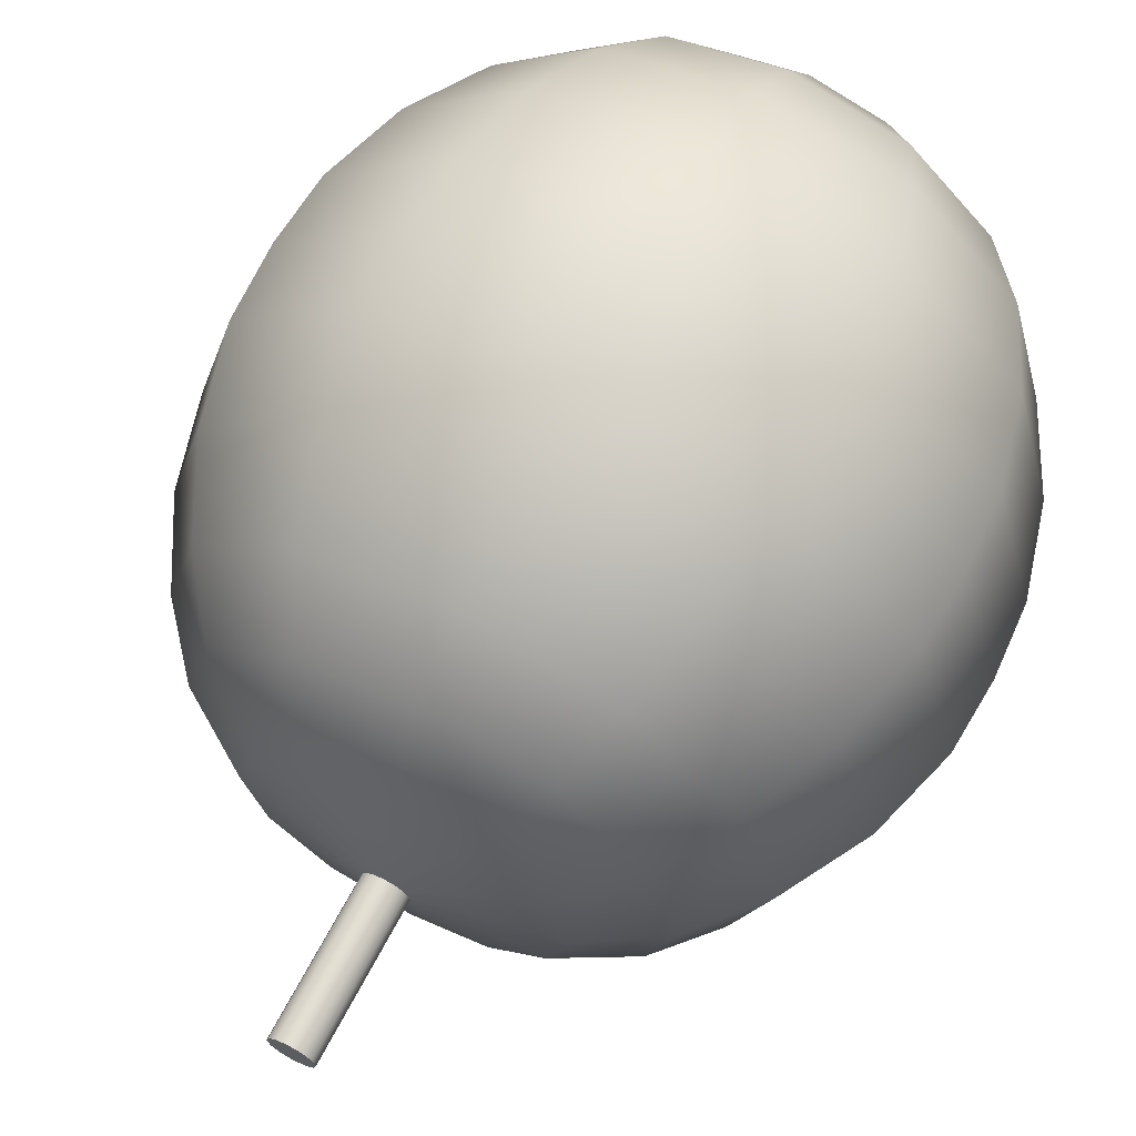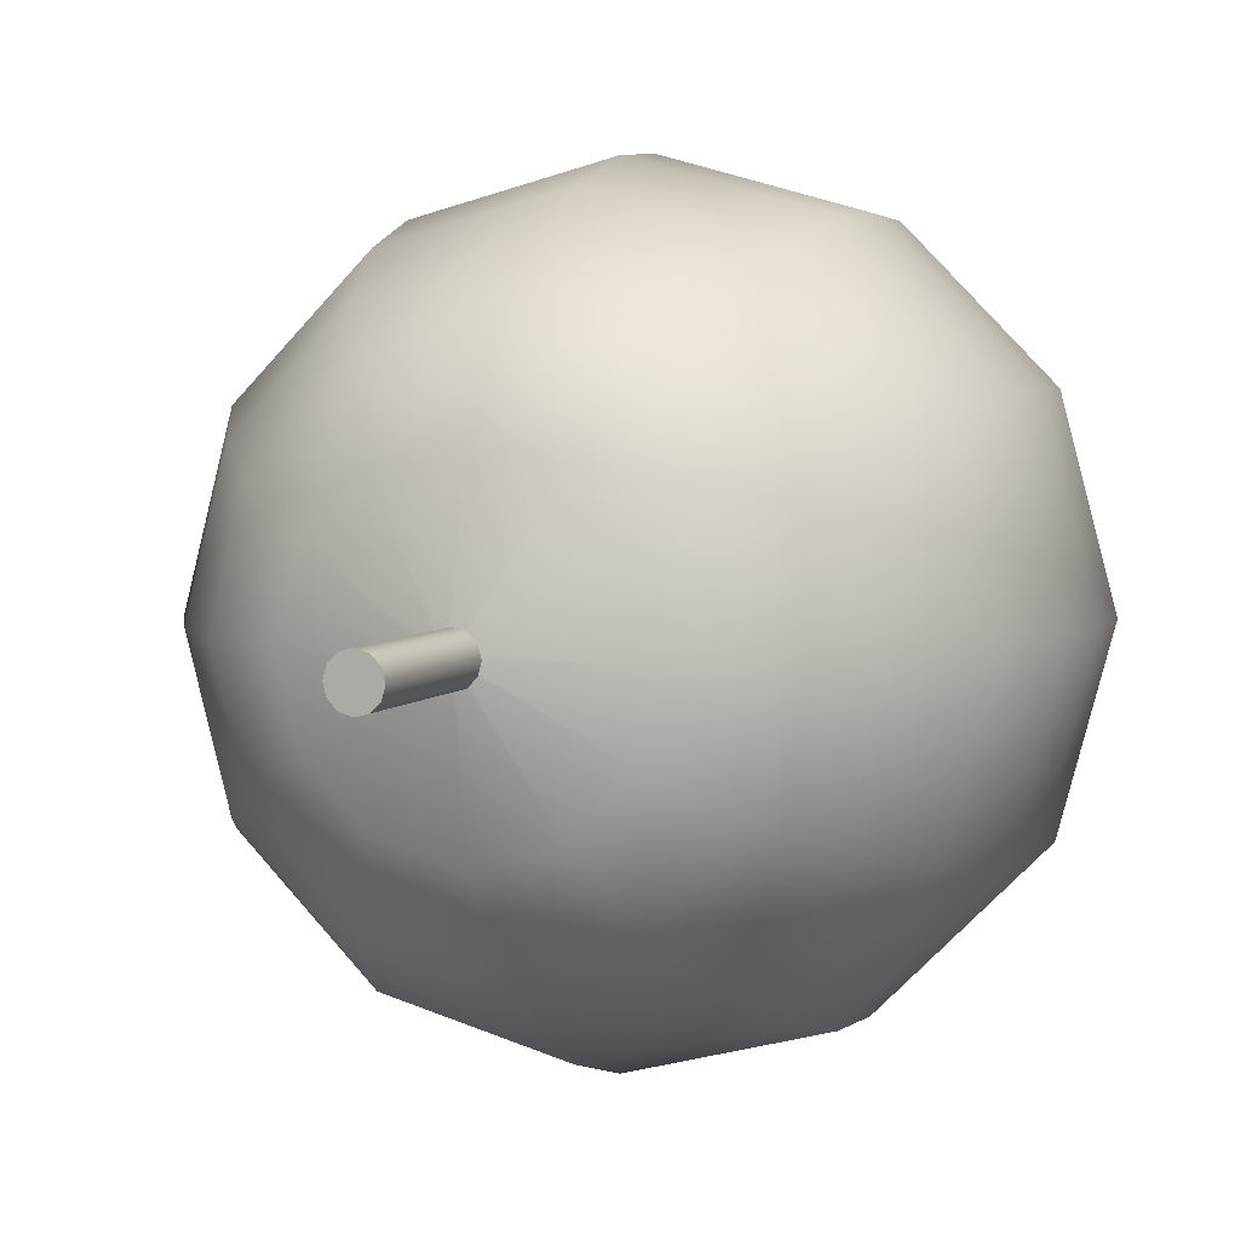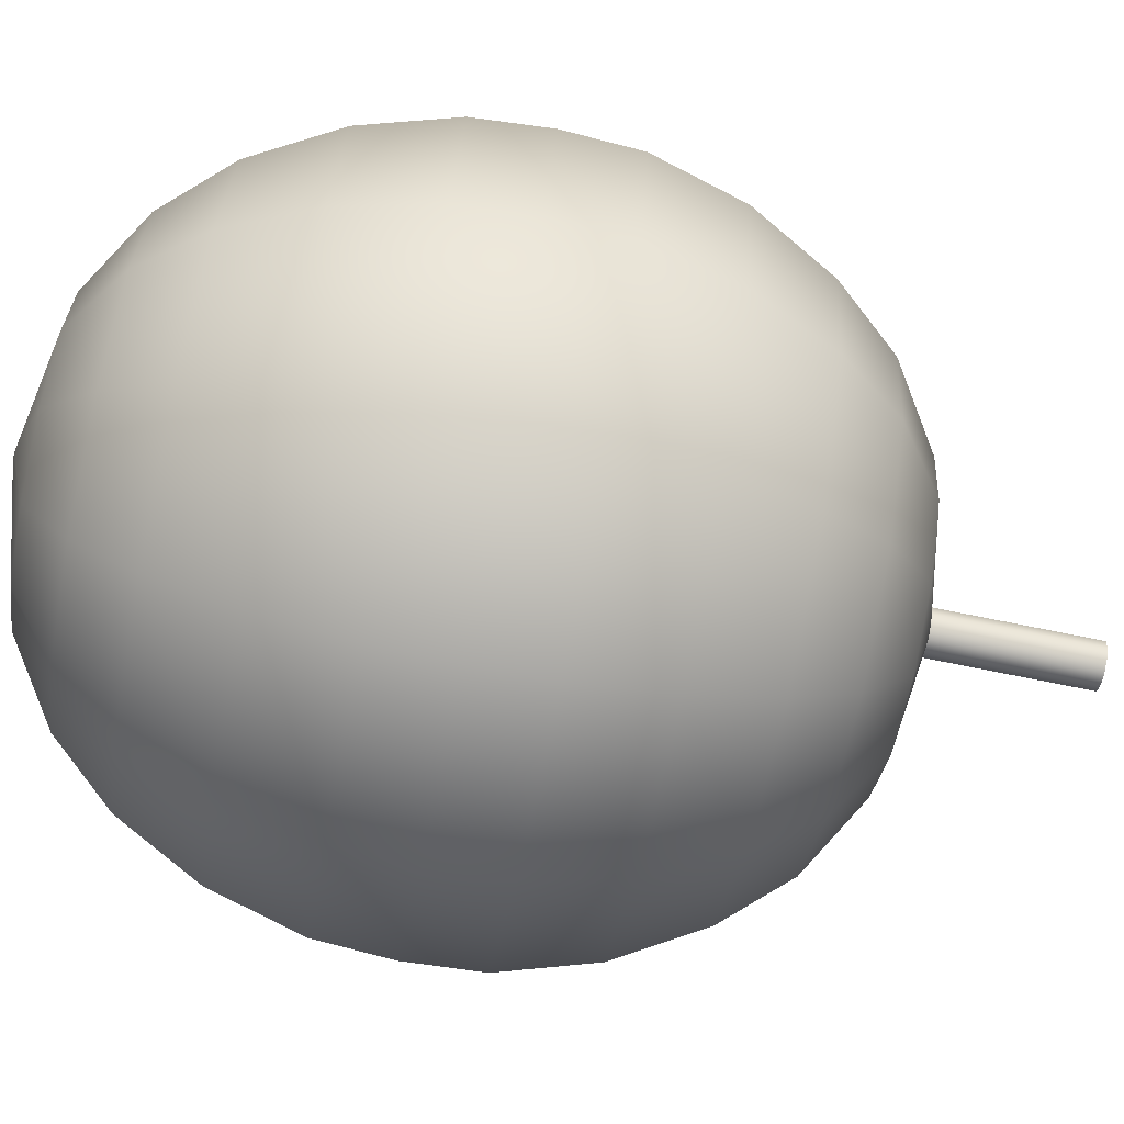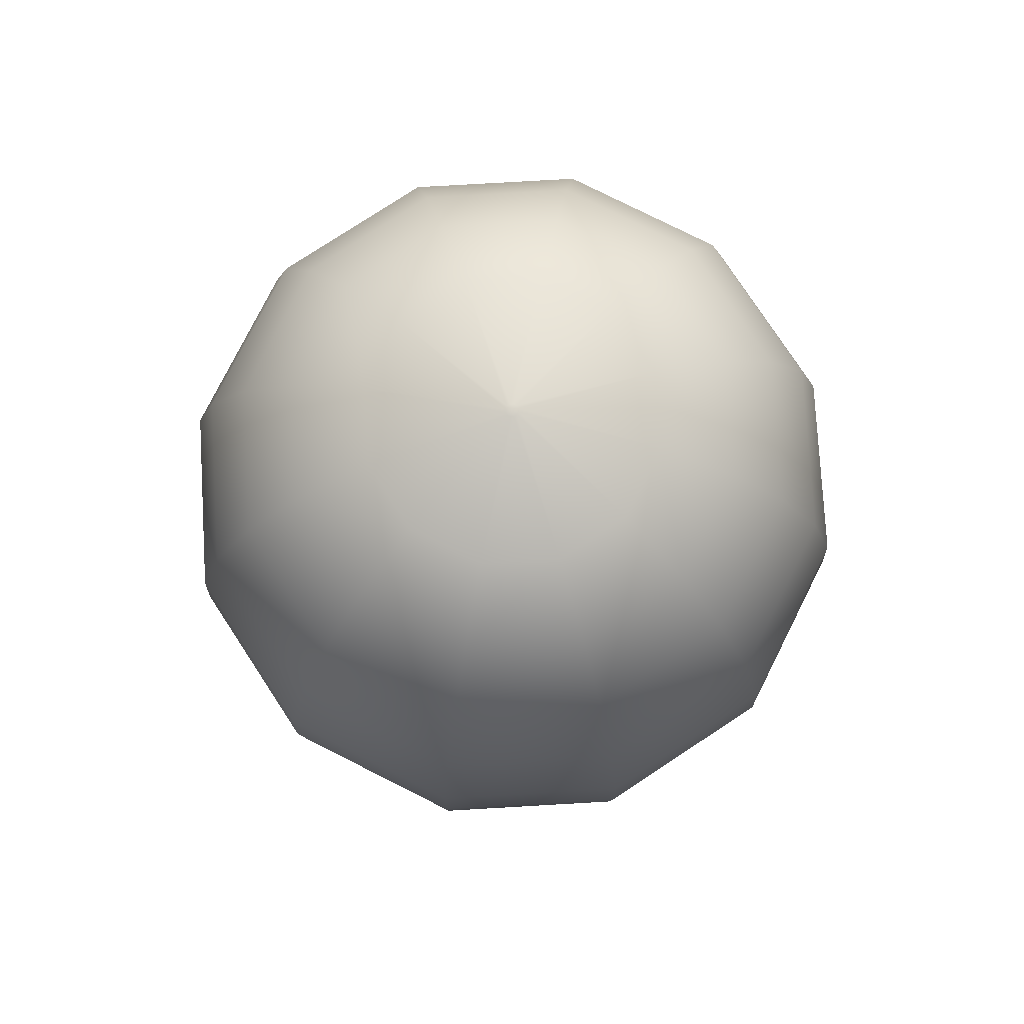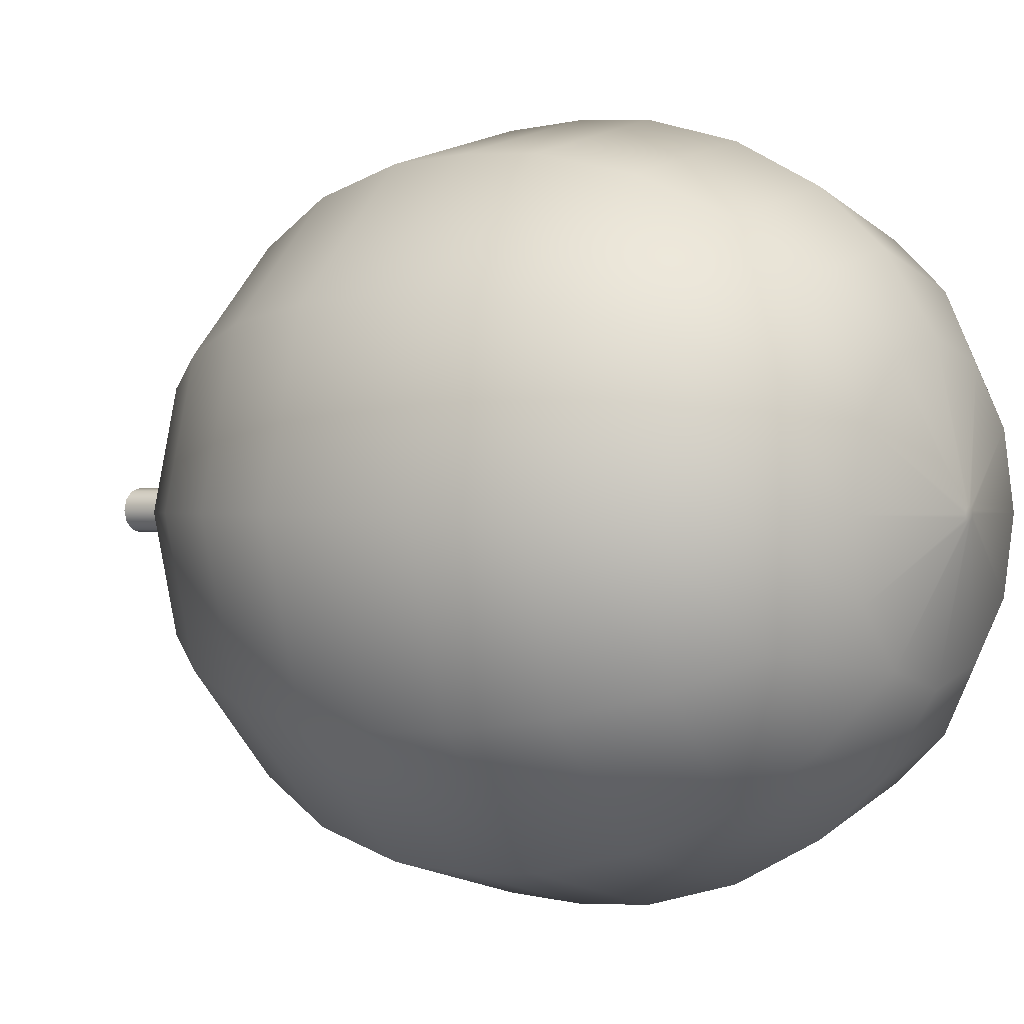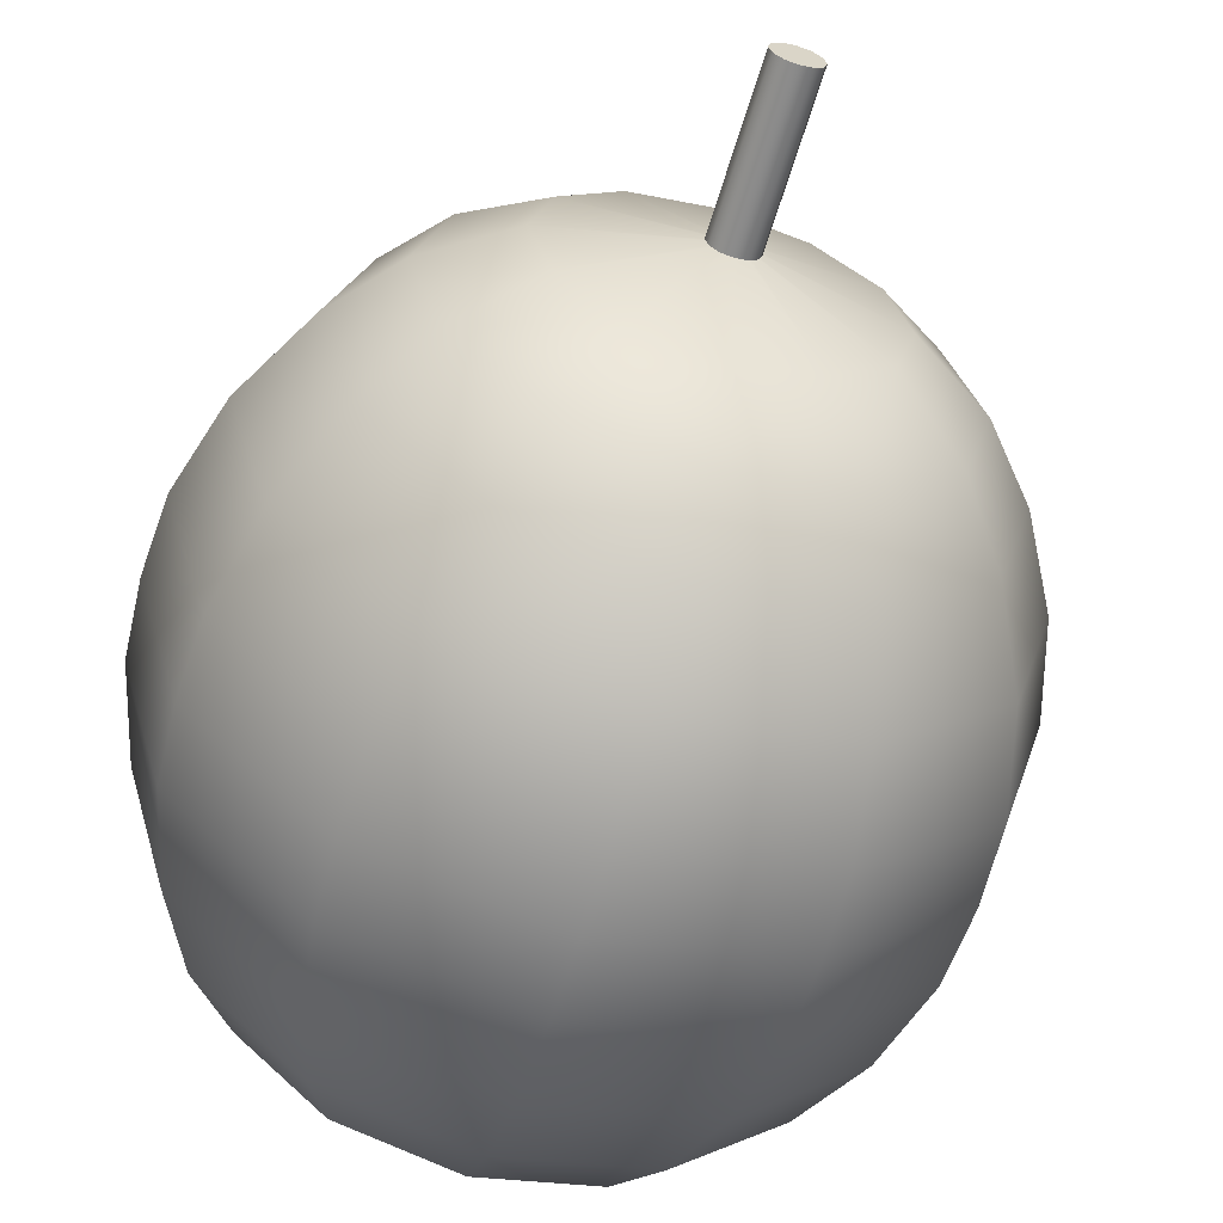
<metadata>
{"format":"obj","ext":"obj","renderer":"f3d","projection":"perspective","resolution":1024,"background":"white","views":[{"elev":66.9,"azim":27.7,"up":"+Z"},{"elev":5.3,"azim":21.4,"up":"+Z"},{"elev":-75.5,"azim":-101.3,"up":"+Z"},{"elev":77.9,"azim":-18.3,"up":"+Y"},{"elev":0.4,"azim":125.5,"up":"+Z"},{"elev":-62.9,"azim":-16.6,"up":"+Z"}]}
</metadata>
<code>
v 0.075 3.2 0.131
v 0.131 3.2 0.075
v 0.151 3.2 0
v 0.131 3.2 -0.075
v 0.075 3.2 -0.131
v 0 3.2 -0.151
v -0.075 3.2 -0.131
v -0.131 3.2 -0.075
v -0.151 3.2 0
v -0.131 3.2 0.075
v -0.075 3.2 0.131
v 0 3.2 0.151
v 1.609 3.842 2.787
v 2.787 3.842 1.609
v 3.218 3.842 0
v 2.787 3.842 -1.609
v 1.609 3.842 -2.787
v 0 3.842 -3.218
v -1.609 3.842 -2.787
v -2.787 3.842 -1.609
v -3.218 3.842 0
v -2.787 3.842 1.609
v -1.609 3.842 2.787
v 0 3.842 3.218
v 2.433 4.901 4.214
v 4.214 4.901 2.433
v 4.866 4.901 0
v 4.214 4.901 -2.433
v 2.433 4.901 -4.214
v 0 4.901 -4.866
v -2.433 4.901 -4.214
v -4.214 4.901 -2.433
v -4.866 4.901 0
v -4.214 4.901 2.433
v -2.433 4.901 4.214
v 0 4.901 4.866
v 3.009 6.245 5.212
v 5.212 6.245 3.009
v 6.018 6.245 0
v 5.212 6.245 -3.009
v 3.009 6.245 -5.212
v 0 6.245 -6.018
v -3.009 6.245 -5.212
v -5.212 6.245 -3.009
v -6.018 6.245 0
v -5.212 6.245 3.009
v -3.009 6.245 5.212
v 0 6.245 6.018
v 3.499 8.03 6.06
v 6.06 8.03 3.499
v 6.997 8.03 0
v 6.06 8.03 -3.499
v 3.499 8.03 -6.06
v 0 8.03 -6.997
v -3.499 8.03 -6.06
v -6.06 8.03 -3.499
v -6.997 8.03 0
v -6.06 8.03 3.499
v -3.499 8.03 6.06
v 0 8.03 6.997
v 3.777 9.993 6.543
v 6.543 9.993 3.777
v 7.555 9.993 0
v 6.543 9.993 -3.777
v 3.777 9.993 -6.543
v 0 9.993 -7.555
v -3.777 9.993 -6.543
v -6.543 9.993 -3.777
v -7.555 9.993 0
v -6.543 9.993 3.777
v -3.777 9.993 6.543
v 0 9.993 7.555
v 3.82 11.6 6.616
v 6.616 11.6 3.82
v 7.64 11.6 0
v 6.616 11.6 -3.82
v 3.82 11.6 -6.616
v 0 11.6 -7.64
v -3.82 11.6 -6.616
v -6.616 11.6 -3.82
v -7.64 11.6 0
v -6.616 11.6 3.82
v -3.82 11.6 6.616
v 0 11.6 7.64
v 3.767 13.21 6.525
v 6.525 13.21 3.767
v 7.535 13.21 0
v 6.525 13.21 -3.767
v 3.767 13.21 -6.525
v 0 13.21 -7.535
v -3.767 13.21 -6.525
v -6.525 13.21 -3.767
v -7.535 13.21 0
v -6.525 13.21 3.767
v -3.767 13.21 6.525
v 0 13.21 7.535
v 3.491 15.17 6.046
v 6.046 15.17 3.491
v 6.982 15.17 0
v 6.046 15.17 -3.491
v 3.491 15.17 -6.046
v 0 15.17 -6.982
v -3.491 15.17 -6.046
v -6.046 15.17 -3.491
v -6.982 15.17 0
v -6.046 15.17 3.491
v -3.491 15.17 6.046
v 0 15.17 6.982
v 3.014 16.95 5.221
v 5.221 16.95 3.014
v 6.028 16.95 0
v 5.221 16.95 -3.014
v 3.014 16.95 -5.221
v 0 16.95 -6.028
v -3.014 16.95 -5.221
v -5.221 16.95 -3.014
v -6.028 16.95 0
v -5.221 16.95 3.014
v -3.014 16.95 5.221
v 0 16.95 6.028
v 2.41 18.3 4.175
v 4.175 18.3 2.41
v 4.821 18.3 0
v 4.175 18.3 -2.41
v 2.41 18.3 -4.175
v 0 18.3 -4.821
v -2.41 18.3 -4.175
v -4.175 18.3 -2.41
v -4.821 18.3 0
v -4.175 18.3 2.41
v -2.41 18.3 4.175
v 0 18.3 4.821
v 1.582 19.36 2.74
v 2.74 19.36 1.582
v 3.164 19.36 0
v 2.74 19.36 -1.582
v 1.582 19.36 -2.74
v 0 19.36 -3.164
v -1.582 19.36 -2.74
v -2.74 19.36 -1.582
v -3.164 19.36 0
v -2.74 19.36 1.582
v -1.582 19.36 2.74
v 0 19.36 3.164
v 0.069 20 0.119
v 0.119 20 0.069
v 0.138 20 0
v 0.119 20 -0.069
v 0.069 20 -0.119
v 0 20 -0.138
v -0.069 20 -0.119
v -0.119 20 -0.069
v -0.138 20 0
v -0.119 20 0.069
v -0.069 20 0.119
v 0 20 0.138
g AnalyticalCrown
f 1 2 14 13
f 2 3 15 14
f 3 4 16 15
f 4 5 17 16
f 5 6 18 17
f 6 7 19 18
f 7 8 20 19
f 8 9 21 20
f 9 10 22 21
f 10 11 23 22
f 11 12 24 23
f 12 1 13 24
f 13 14 26 25
f 14 15 27 26
f 15 16 28 27
f 16 17 29 28
f 17 18 30 29
f 18 19 31 30
f 19 20 32 31
f 20 21 33 32
f 21 22 34 33
f 22 23 35 34
f 23 24 36 35
f 24 13 25 36
f 25 26 38 37
f 26 27 39 38
f 27 28 40 39
f 28 29 41 40
f 29 30 42 41
f 30 31 43 42
f 31 32 44 43
f 32 33 45 44
f 33 34 46 45
f 34 35 47 46
f 35 36 48 47
f 36 25 37 48
f 37 38 50 49
f 38 39 51 50
f 39 40 52 51
f 40 41 53 52
f 41 42 54 53
f 42 43 55 54
f 43 44 56 55
f 44 45 57 56
f 45 46 58 57
f 46 47 59 58
f 47 48 60 59
f 48 37 49 60
f 49 50 62 61
f 50 51 63 62
f 51 52 64 63
f 52 53 65 64
f 53 54 66 65
f 54 55 67 66
f 55 56 68 67
f 56 57 69 68
f 57 58 70 69
f 58 59 71 70
f 59 60 72 71
f 60 49 61 72
f 61 62 74 73
f 62 63 75 74
f 63 64 76 75
f 64 65 77 76
f 65 66 78 77
f 66 67 79 78
f 67 68 80 79
f 68 69 81 80
f 69 70 82 81
f 70 71 83 82
f 71 72 84 83
f 72 61 73 84
f 73 74 86 85
f 74 75 87 86
f 75 76 88 87
f 76 77 89 88
f 77 78 90 89
f 78 79 91 90
f 79 80 92 91
f 80 81 93 92
f 81 82 94 93
f 82 83 95 94
f 83 84 96 95
f 84 73 85 96
f 85 86 98 97
f 86 87 99 98
f 87 88 100 99
f 88 89 101 100
f 89 90 102 101
f 90 91 103 102
f 91 92 104 103
f 92 93 105 104
f 93 94 106 105
f 94 95 107 106
f 95 96 108 107
f 96 85 97 108
f 97 98 110 109
f 98 99 111 110
f 99 100 112 111
f 100 101 113 112
f 101 102 114 113
f 102 103 115 114
f 103 104 116 115
f 104 105 117 116
f 105 106 118 117
f 106 107 119 118
f 107 108 120 119
f 108 97 109 120
f 109 110 122 121
f 110 111 123 122
f 111 112 124 123
f 112 113 125 124
f 113 114 126 125
f 114 115 127 126
f 115 116 128 127
f 116 117 129 128
f 117 118 130 129
f 118 119 131 130
f 119 120 132 131
f 120 109 121 132
f 121 122 134 133
f 122 123 135 134
f 123 124 136 135
f 124 125 137 136
f 125 126 138 137
f 126 127 139 138
f 127 128 140 139
f 128 129 141 140
f 129 130 142 141
f 130 131 143 142
f 131 132 144 143
f 132 121 133 144
f 133 134 146 145
f 134 135 147 146
f 135 136 148 147
f 136 137 149 148
f 137 138 150 149
f 138 139 151 150
f 139 140 152 151
f 140 141 153 152
f 141 142 154 153
f 142 143 155 154
f 143 144 156 155
f 144 133 145 156
f 1 12 11 10 9 8 7 6 5 4 3 2
f 145 146 147 148 149 150 151 152 153 154 155 156
v 0.24 0 0.416
v 0.416 0 0.24
v 0.48 0 0
v 0.416 0 -0.24
v 0.24 0 -0.416
v 0 0 -0.48
v -0.24 0 -0.416
v -0.416 0 -0.24
v -0.48 0 0
v -0.416 0 0.24
v -0.24 0 0.416
v 0 0 0.48
v 0.24 7.4 0.416
v 0.416 7.4 0.24
v 0.48 7.4 0
v 0.416 7.4 -0.24
v 0.24 7.4 -0.416
v 0 7.4 -0.48
v -0.24 7.4 -0.416
v -0.416 7.4 -0.24
v -0.48 7.4 0
v -0.416 7.4 0.24
v -0.24 7.4 0.416
v 0 7.4 0.48
g AnalyticalTrunk
f 157 158 170 169
f 158 159 171 170
f 159 160 172 171
f 160 161 173 172
f 161 162 174 173
f 162 163 175 174
f 163 164 176 175
f 164 165 177 176
f 165 166 178 177
f 166 167 179 178
f 167 168 180 179
f 168 157 169 180
f 167 166 165 164 163 162 161 160 159 158 157 168
f 180 169 170 171 172 173 174 175 176 177 178 179

</code>
